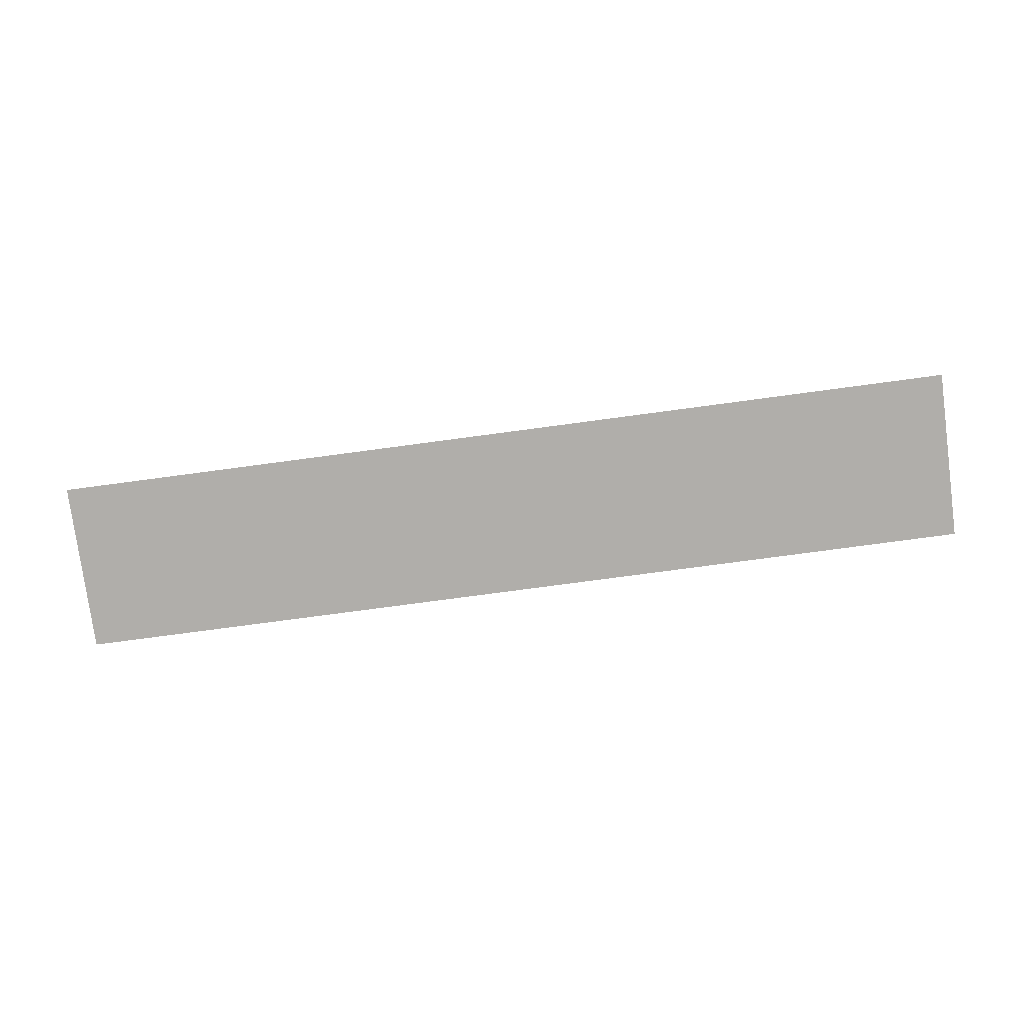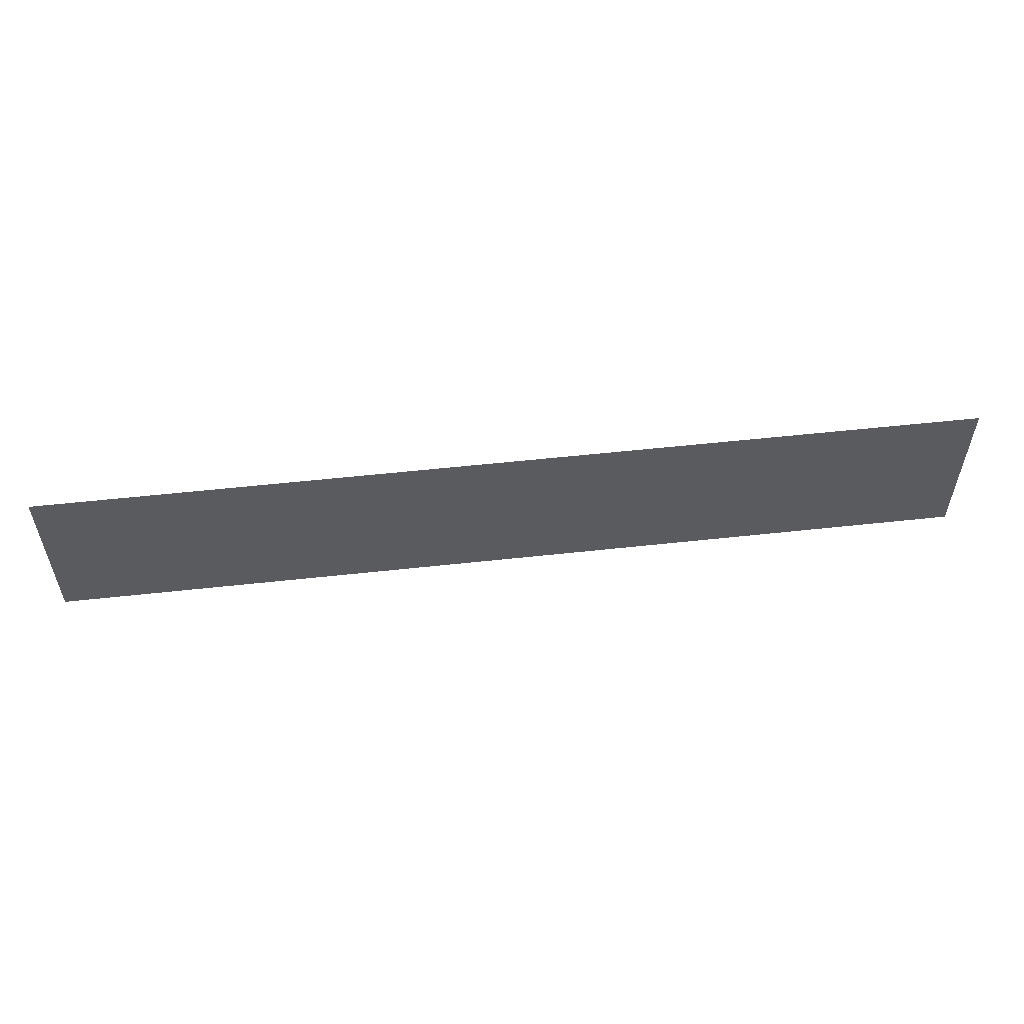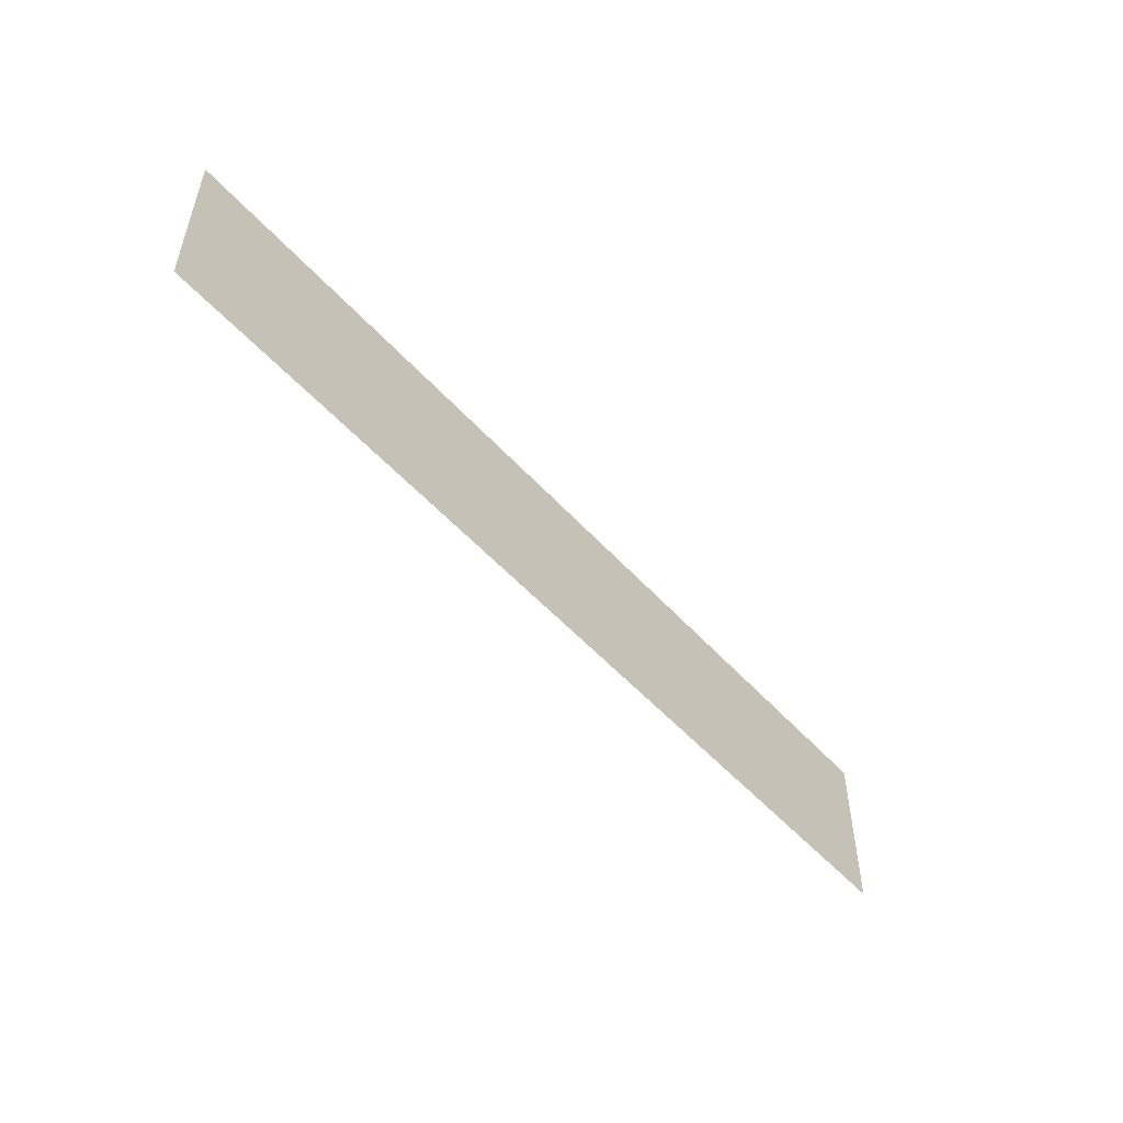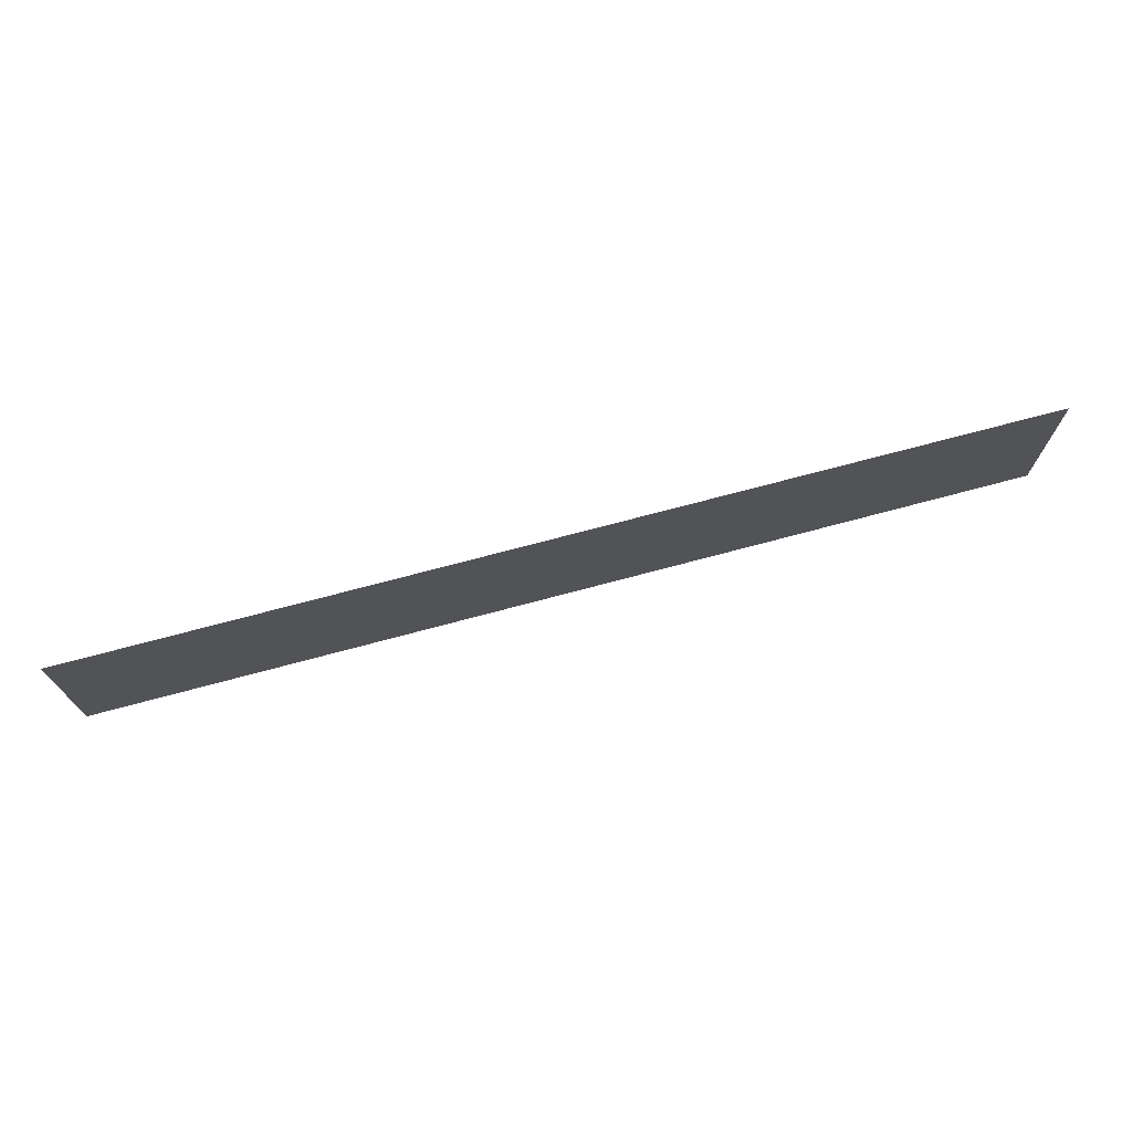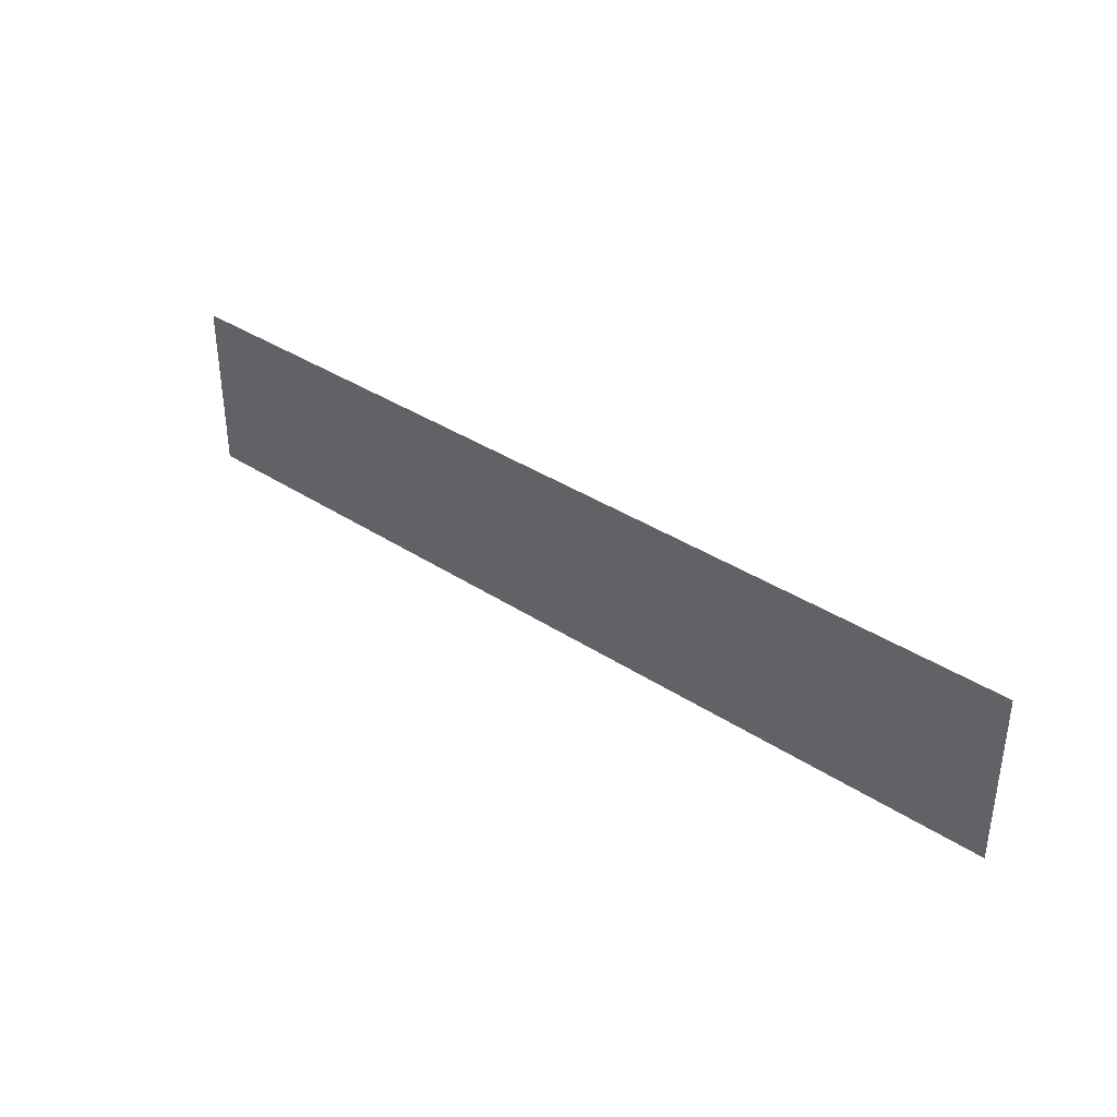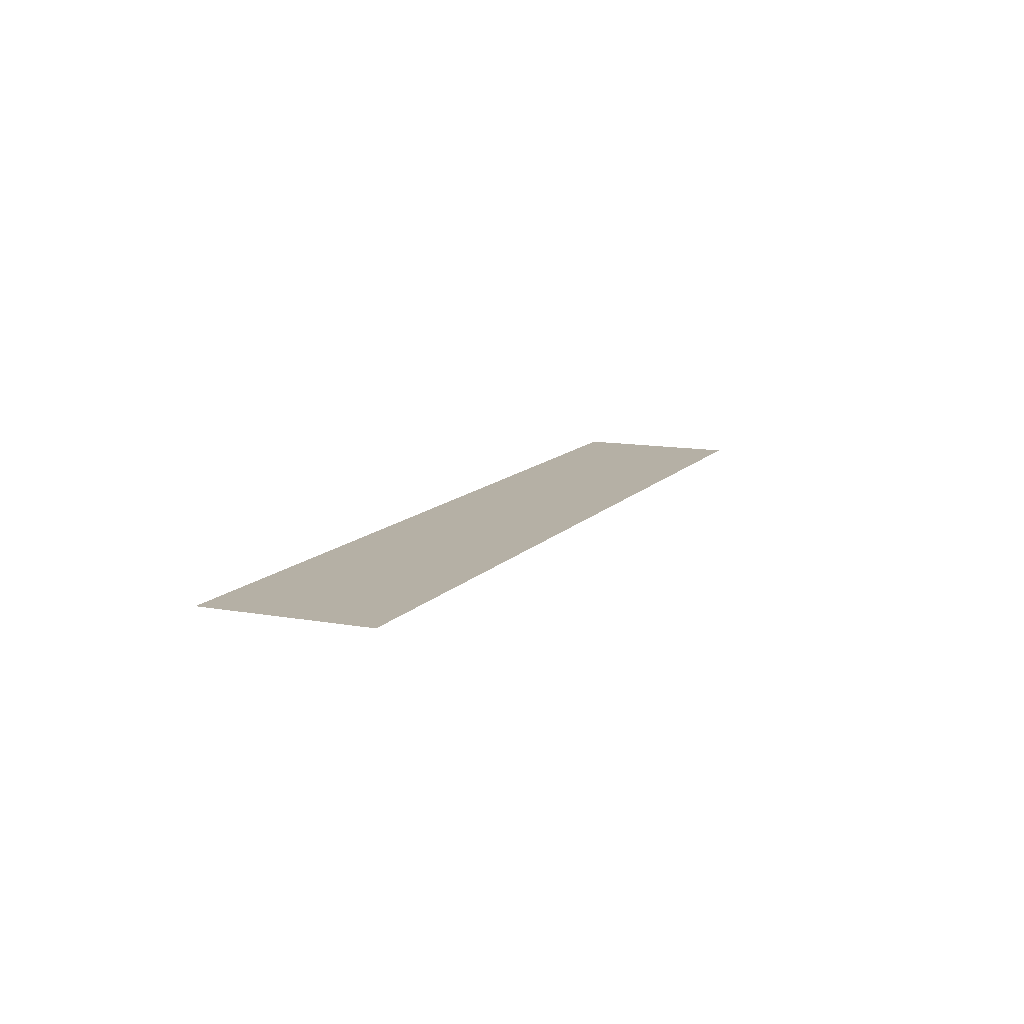
<metadata>
{"format":"obj","ext":"obj","renderer":"f3d","projection":"perspective","resolution":1024,"background":"white","views":[{"elev":-77.8,"azim":-172.4,"up":"+Y"},{"elev":55.4,"azim":-6.6,"up":"+Z"},{"elev":-51.9,"azim":130.4,"up":"+Z"},{"elev":72.1,"azim":-15.0,"up":"+Z"},{"elev":36.5,"azim":-139.5,"up":"+Z"},{"elev":11.7,"azim":-66.2,"up":"+Y"}]}
</metadata>
<code>
v  -32.4 0 17.98
v  -32.4 0 5.98
v  -97.2 0 5.98
v  -97.2 0 17.98
v  -32.4 0 -6
v  -32.4 0 -18
v  -97.2 0 -18
v  -97.2 0 -6
v  32.38 0 5.98
v  32.38 0 17.98
v  97.18 0 17.98
v  97.18 0 5.98
v  32.38 0 -18
v  32.38 0 -6
v  97.18 0 -6
v  97.18 0 -18
g Object_0
f 2 3 4 1
f 6 7 8 5
f 5 8 3 2
f 10 11 12 9
f 9 2 1 10
f 14 15 16 13
f 13 6 5 14
f 9 12 15 14
f 14 5 2 9
g

</code>
